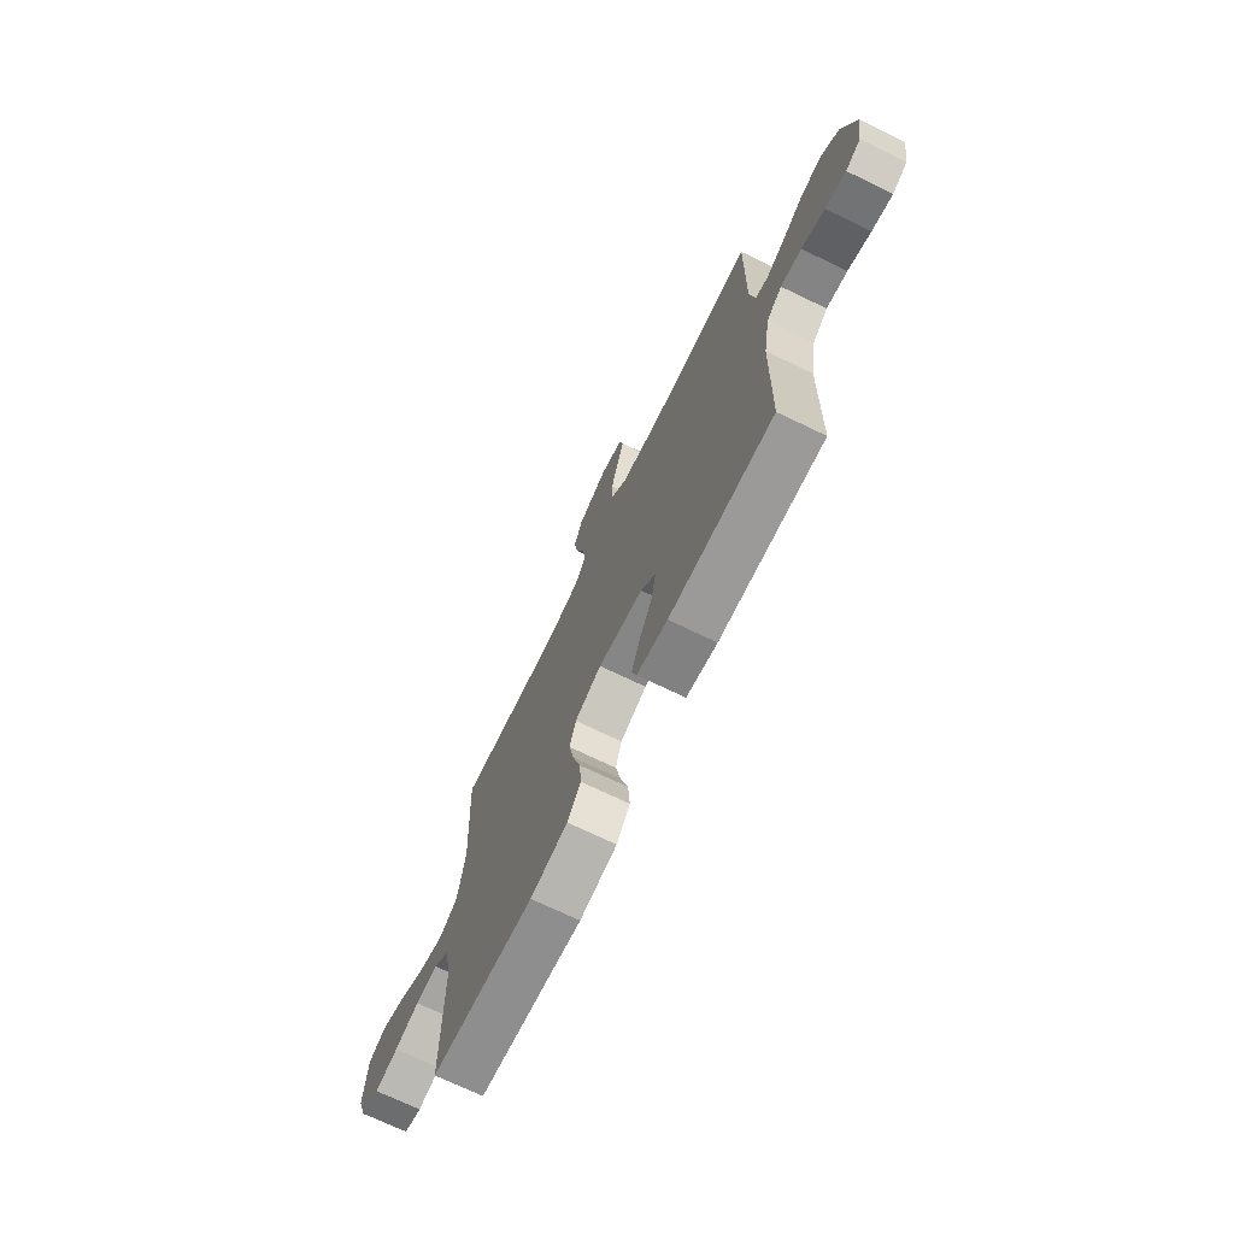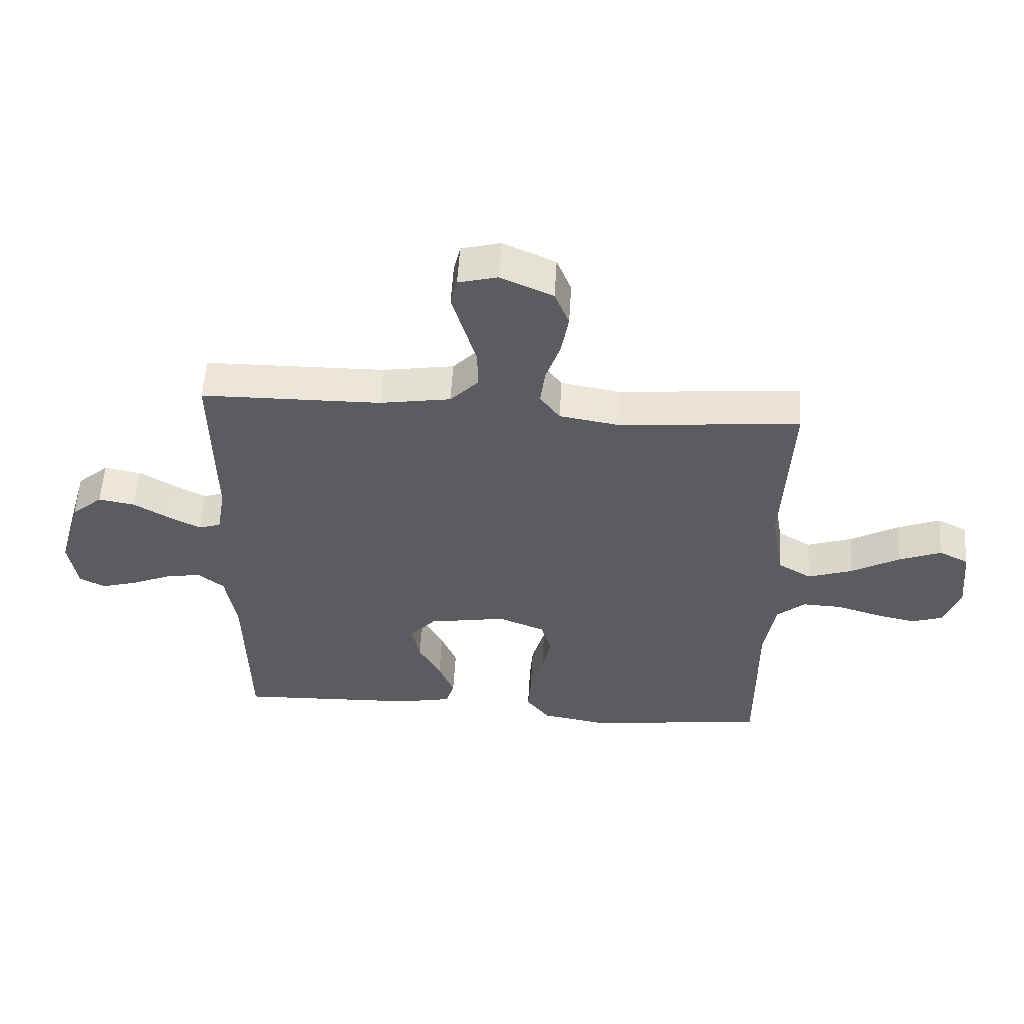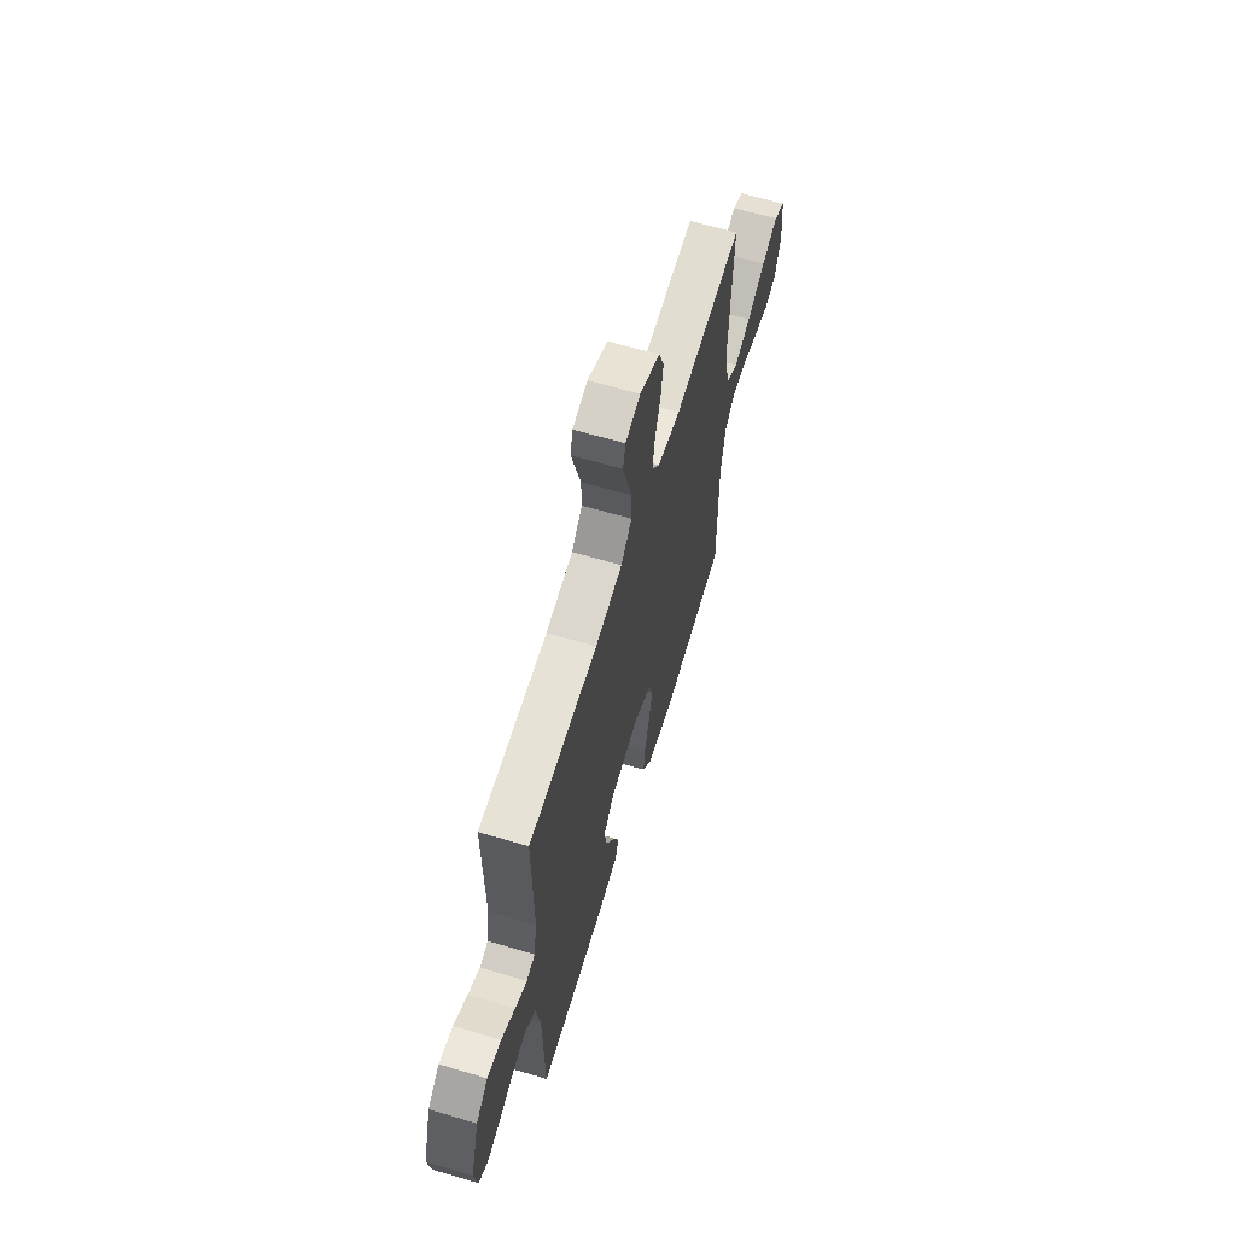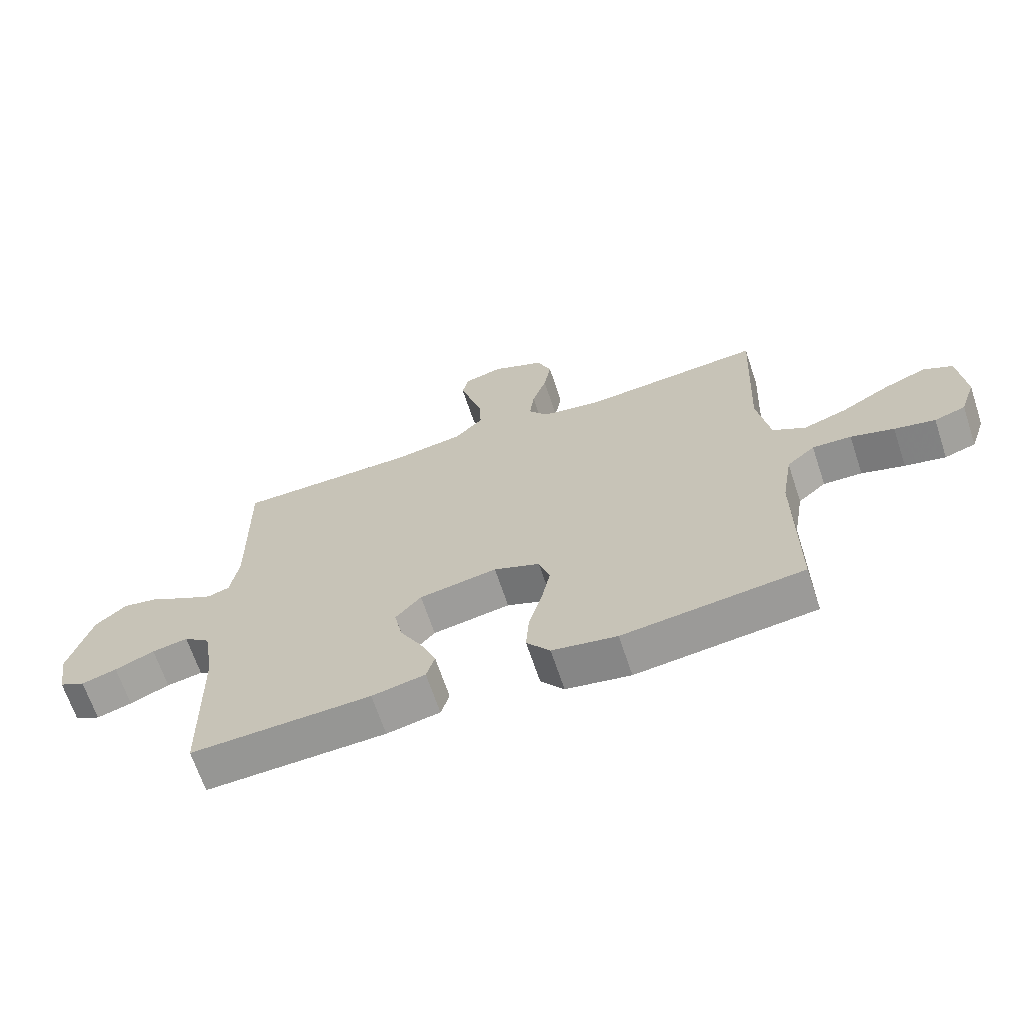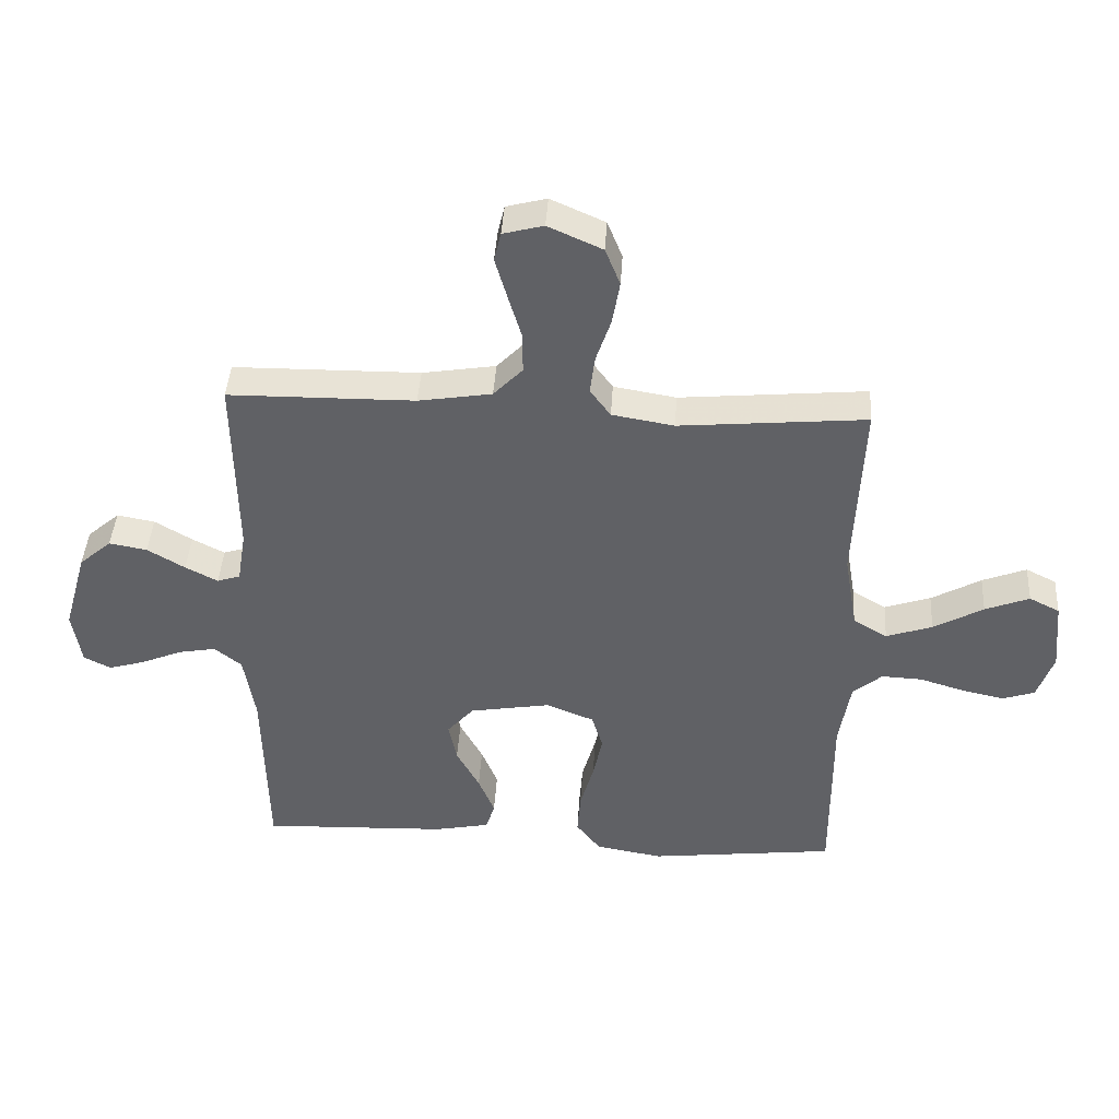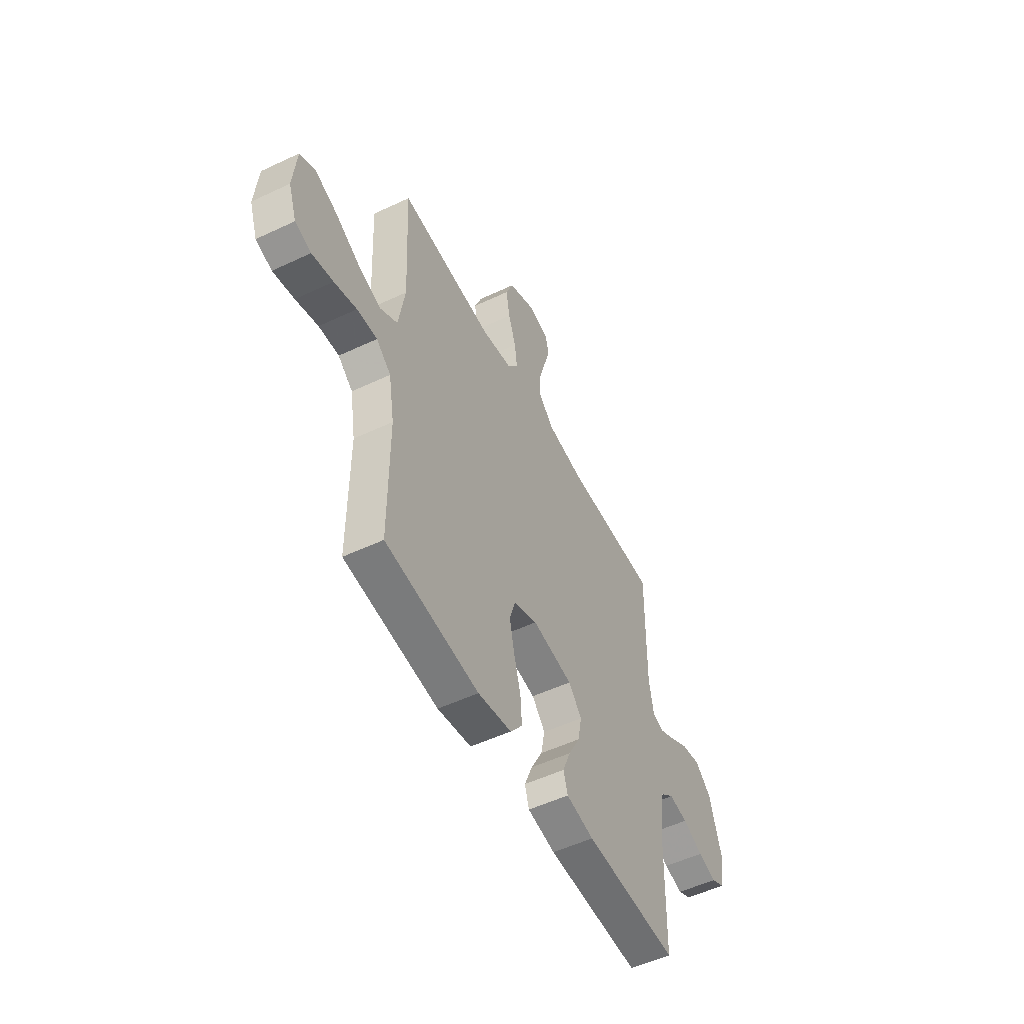
<metadata>
{"format":"obj","ext":"obj","renderer":"f3d","projection":"perspective","resolution":1024,"background":"white","views":[{"elev":-71.4,"azim":64.3,"up":"+Z"},{"elev":55.3,"azim":-176.6,"up":"+Z"},{"elev":63.3,"azim":106.7,"up":"+Z"},{"elev":-66.8,"azim":-161.6,"up":"+Z"},{"elev":42.3,"azim":-176.5,"up":"+Z"},{"elev":-52.7,"azim":-63.1,"up":"+Z"}]}
</metadata>
<code>
v -0.5 0.07 -0.5
v -0.499 0.07 -0.2
v -0.517 0.07 -0.092
v -0.564 0.07 -0.052
v -0.629 0.07 -0.055
v -0.701 0.07 -0.077
v -0.769 0.07 -0.092
v -0.821 0.07 -0.075
v -0.847 0.07 0
v -0.836 0.07 0.115
v -0.787 0.07 0.14
v -0.716 0.07 0.112
v -0.636 0.07 0.067
v -0.562 0.07 0.042
v -0.507 0.07 0.075
v -0.486 0.07 0.2
v -0.5 0.07 0.5
v -0.2 0.07 0.473
v -0.1 0.07 0.49
v -0.067 0.07 0.535
v -0.075 0.07 0.598
v -0.099 0.07 0.669
v -0.111 0.07 0.739
v -0.087 0.07 0.799
v 0 0.07 0.838
v 0.065 0.07 0.821
v 0.076 0.07 0.774
v 0.057 0.07 0.708
v 0.036 0.07 0.637
v 0.035 0.07 0.571
v 0.082 0.07 0.522
v 0.2 0.07 0.503
v 0.5 0.07 0.5
v 0.496 0.07 0.2
v 0.51 0.07 0.116
v 0.547 0.07 0.104
v 0.599 0.07 0.131
v 0.659 0.07 0.167
v 0.72 0.07 0.178
v 0.772 0.07 0.133
v 0.81 0.07 0
v 0.796 0.07 -0.089
v 0.753 0.07 -0.111
v 0.694 0.07 -0.094
v 0.628 0.07 -0.066
v 0.568 0.07 -0.055
v 0.524 0.07 -0.09
v 0.506 0.07 -0.2
v 0.5 0.07 -0.5
v 0.2 0.07 -0.489
v 0.111 0.07 -0.471
v 0.097 0.07 -0.425
v 0.123 0.07 -0.361
v 0.16 0.07 -0.292
v 0.173 0.07 -0.227
v 0.13 0.07 -0.178
v 0 0.07 -0.156
v -0.077 0.07 -0.187
v -0.095 0.07 -0.245
v -0.08 0.07 -0.318
v -0.058 0.07 -0.396
v -0.053 0.07 -0.465
v -0.092 0.07 -0.516
v -0.2 0.07 -0.535
v -0.5 0 -0.5
v -0.499 0 -0.2
v -0.517 0 -0.092
v -0.564 0 -0.052
v -0.629 0 -0.055
v -0.701 0 -0.077
v -0.769 0 -0.092
v -0.821 0 -0.075
v -0.847 0 0
v -0.836 0 0.115
v -0.787 0 0.14
v -0.716 0 0.112
v -0.636 0 0.067
v -0.562 0 0.042
v -0.507 0 0.075
v -0.486 0 0.2
v -0.5 0 0.5
v -0.2 0 0.473
v -0.1 0 0.49
v -0.067 0 0.535
v -0.075 0 0.598
v -0.099 0 0.669
v -0.111 0 0.739
v -0.087 0 0.799
v 0 0 0.838
v 0.065 0 0.821
v 0.076 0 0.774
v 0.057 0 0.708
v 0.036 0 0.637
v 0.035 0 0.571
v 0.082 0 0.522
v 0.2 0 0.503
v 0.5 0 0.5
v 0.496 0 0.2
v 0.51 0 0.116
v 0.547 0 0.104
v 0.599 0 0.131
v 0.659 0 0.167
v 0.72 0 0.178
v 0.772 0 0.133
v 0.81 0 0
v 0.796 0 -0.089
v 0.753 0 -0.111
v 0.694 0 -0.094
v 0.628 0 -0.066
v 0.568 0 -0.055
v 0.524 0 -0.09
v 0.506 0 -0.2
v 0.5 0 -0.5
v 0.2 0 -0.489
v 0.111 0 -0.471
v 0.097 0 -0.425
v 0.123 0 -0.361
v 0.16 0 -0.292
v 0.173 0 -0.227
v 0.13 0 -0.178
v 0 0 -0.156
v -0.077 0 -0.187
v -0.095 0 -0.245
v -0.08 0 -0.318
v -0.058 0 -0.396
v -0.053 0 -0.465
v -0.092 0 -0.516
v -0.2 0 -0.535
f 63 64 1 2
f 60 61 62 63
f 59 60 63 2
f 58 59 2 3
f 57 58 3 4
f 56 57 4
f 51 52 53 54
f 49 50 51 54
f 48 49 54 55
f 47 48 55 56
f 42 43 44 45
f 42 45 46
f 41 42 46
f 40 41 46
f 37 38 39 40
f 36 37 40 46
f 35 36 46 47
f 32 33 34
f 31 32 34 35
f 26 27 28 29
f 24 25 26 29
f 24 29 30
f 21 22 23 24
f 20 21 24 30
f 19 20 30 31
f 16 17 18
f 15 16 18 19
f 10 11 12 13
f 10 13 14
f 9 10 14
f 8 9 14
f 5 6 7 8
f 5 8 14
f 4 5 14 15
f 31 35 47 56
f 19 31 56
f 4 15 19 56
f 66 65 128 127
f 127 126 125 124
f 66 127 124 123
f 67 66 123 122
f 68 67 122 121
f 68 121 120
f 118 117 116 115
f 118 115 114 113
f 119 118 113 112
f 120 119 112 111
f 109 108 107 106
f 110 109 106
f 110 106 105
f 110 105 104
f 104 103 102 101
f 110 104 101 100
f 111 110 100 99
f 98 97 96
f 99 98 96 95
f 93 92 91 90
f 93 90 89 88
f 94 93 88
f 88 87 86 85
f 94 88 85 84
f 95 94 84 83
f 82 81 80
f 83 82 80 79
f 77 76 75 74
f 78 77 74
f 78 74 73
f 78 73 72
f 72 71 70 69
f 78 72 69
f 79 78 69 68
f 120 111 99 95
f 120 95 83
f 120 83 79 68
f 1 65 66 2
f 2 66 67 3
f 3 67 68 4
f 4 68 69 5
f 5 69 70 6
f 6 70 71 7
f 7 71 72 8
f 8 72 73 9
f 9 73 74 10
f 10 74 75 11
f 11 75 76 12
f 12 76 77 13
f 13 77 78 14
f 14 78 79 15
f 15 79 80 16
f 16 80 81 17
f 17 81 82 18
f 18 82 83 19
f 19 83 84 20
f 20 84 85 21
f 21 85 86 22
f 22 86 87 23
f 23 87 88 24
f 24 88 89 25
f 25 89 90 26
f 26 90 91 27
f 27 91 92 28
f 28 92 93 29
f 29 93 94 30
f 30 94 95 31
f 31 95 96 32
f 32 96 97 33
f 33 97 98 34
f 34 98 99 35
f 35 99 100 36
f 36 100 101 37
f 37 101 102 38
f 38 102 103 39
f 39 103 104 40
f 40 104 105 41
f 41 105 106 42
f 42 106 107 43
f 43 107 108 44
f 44 108 109 45
f 45 109 110 46
f 46 110 111 47
f 47 111 112 48
f 48 112 113 49
f 49 113 114 50
f 50 114 115 51
f 51 115 116 52
f 52 116 117 53
f 53 117 118 54
f 54 118 119 55
f 55 119 120 56
f 56 120 121 57
f 57 121 122 58
f 58 122 123 59
f 59 123 124 60
f 60 124 125 61
f 61 125 126 62
f 62 126 127 63
f 63 127 128 64
f 64 128 65 1

</code>
